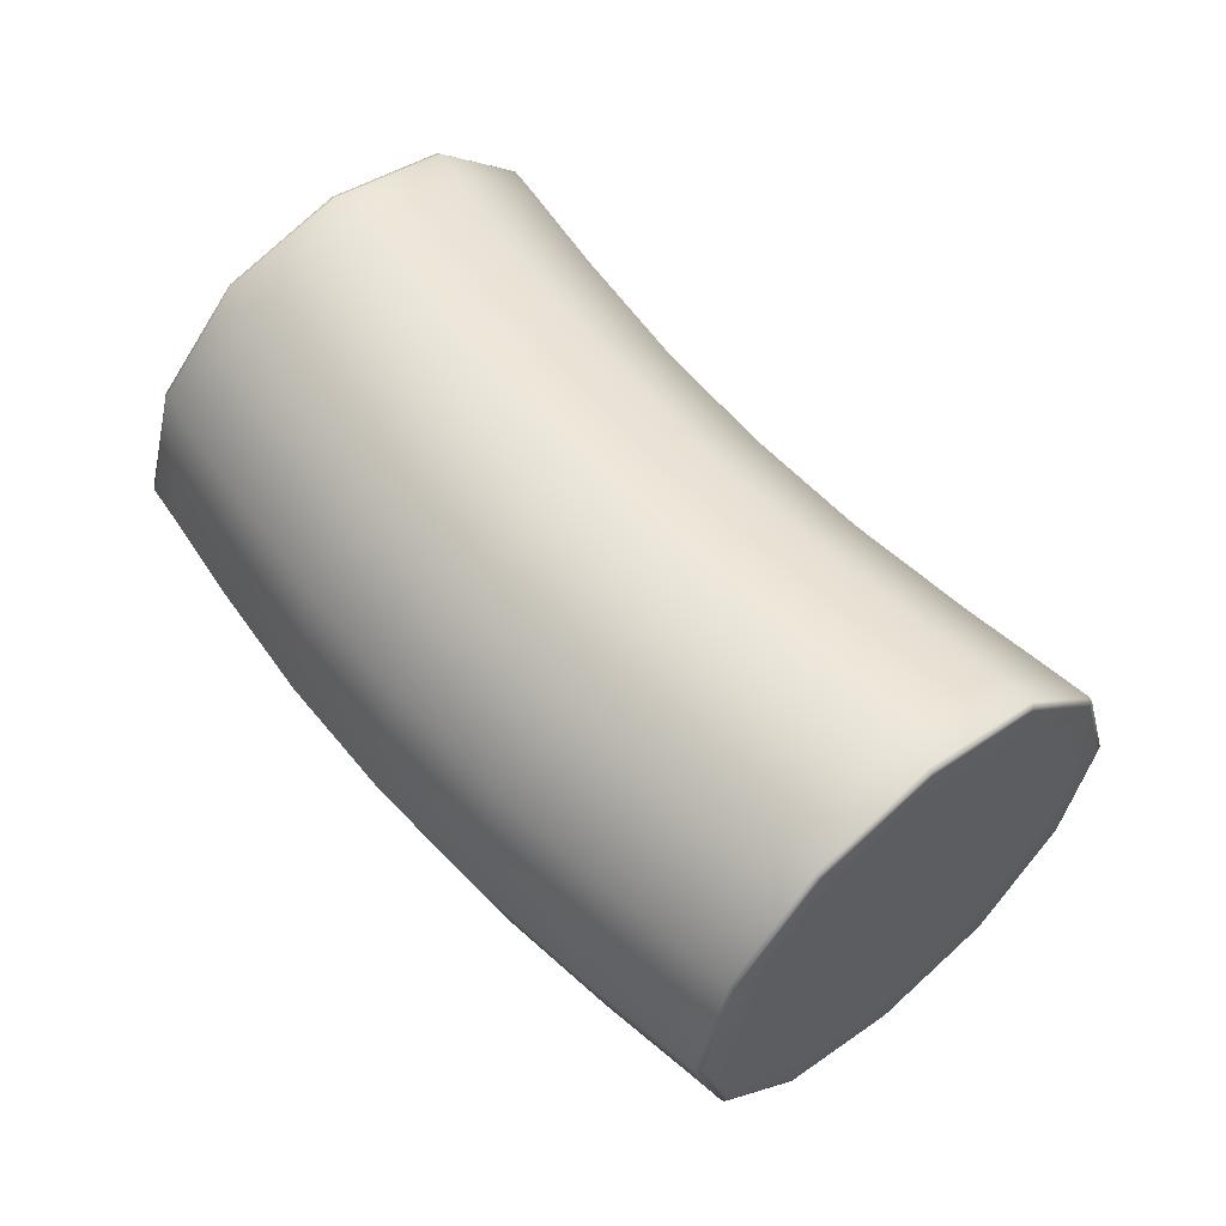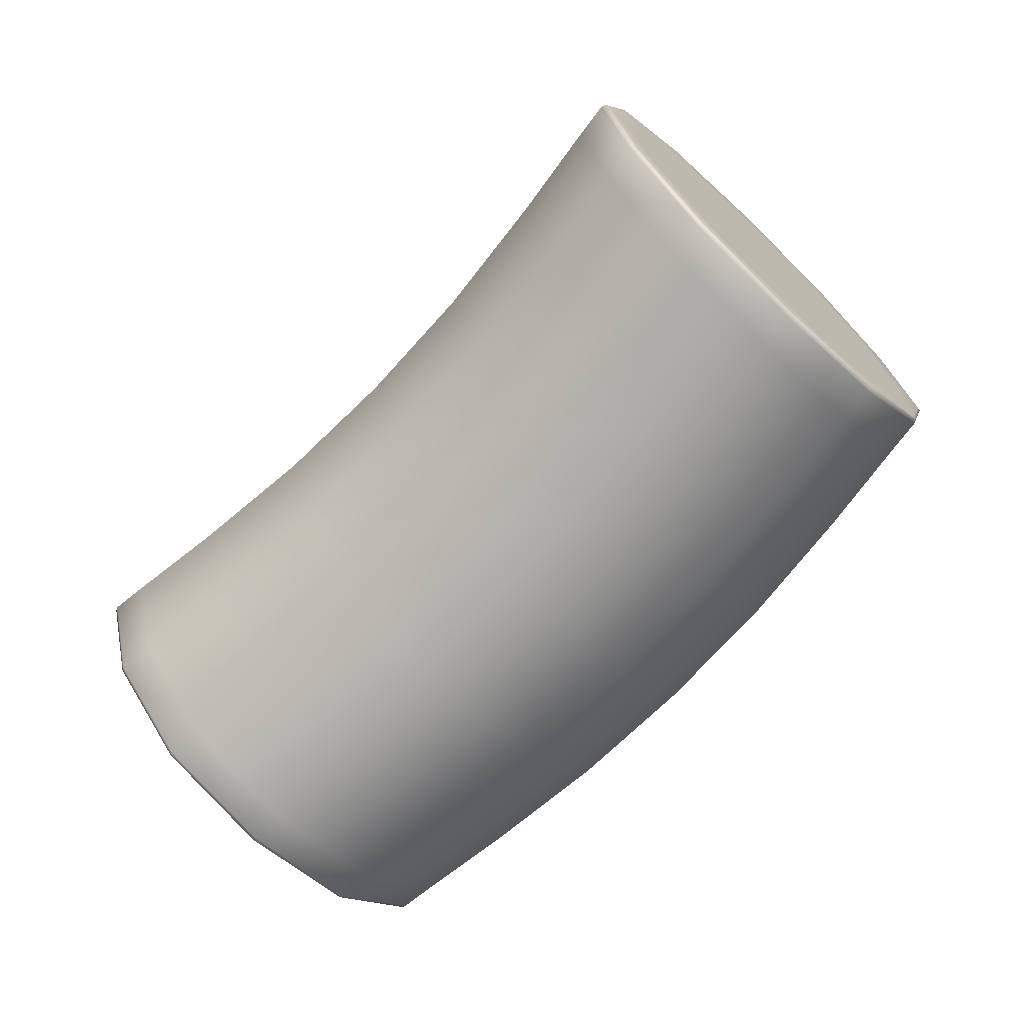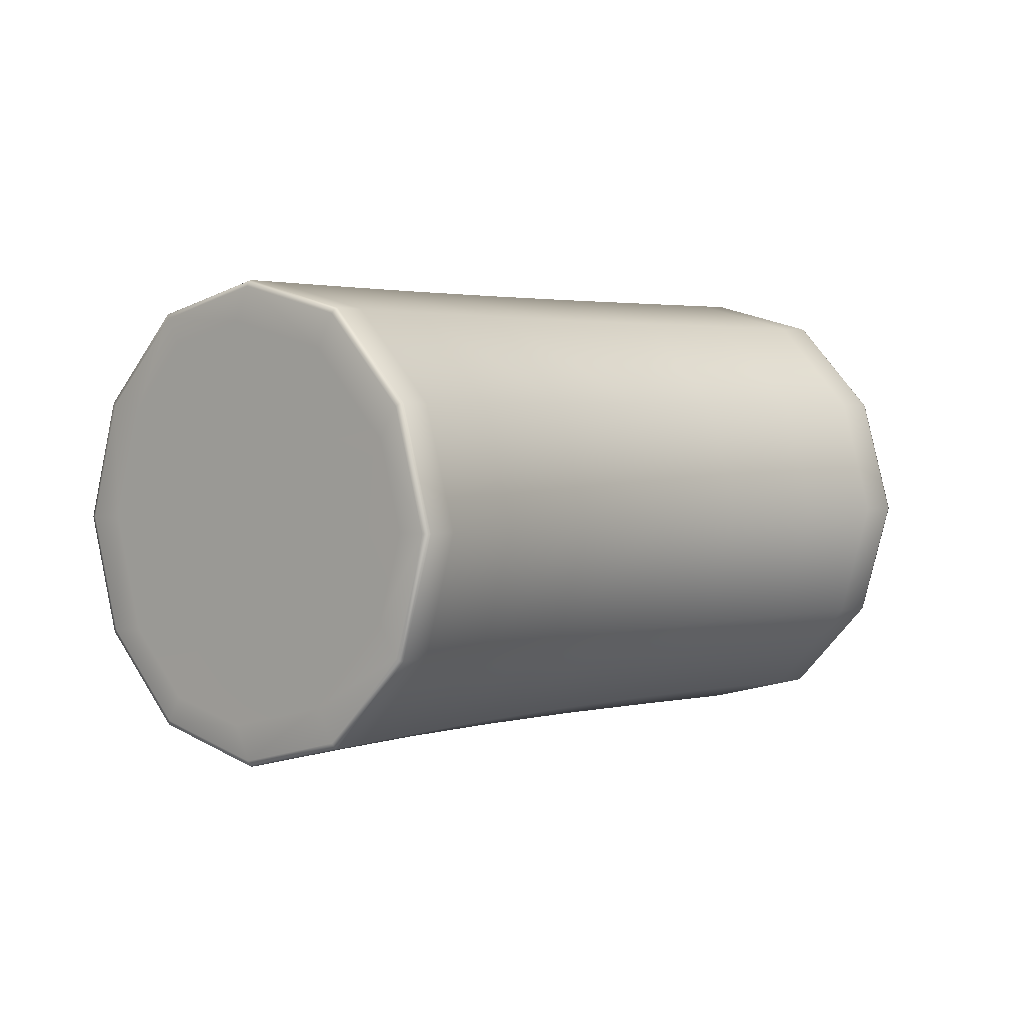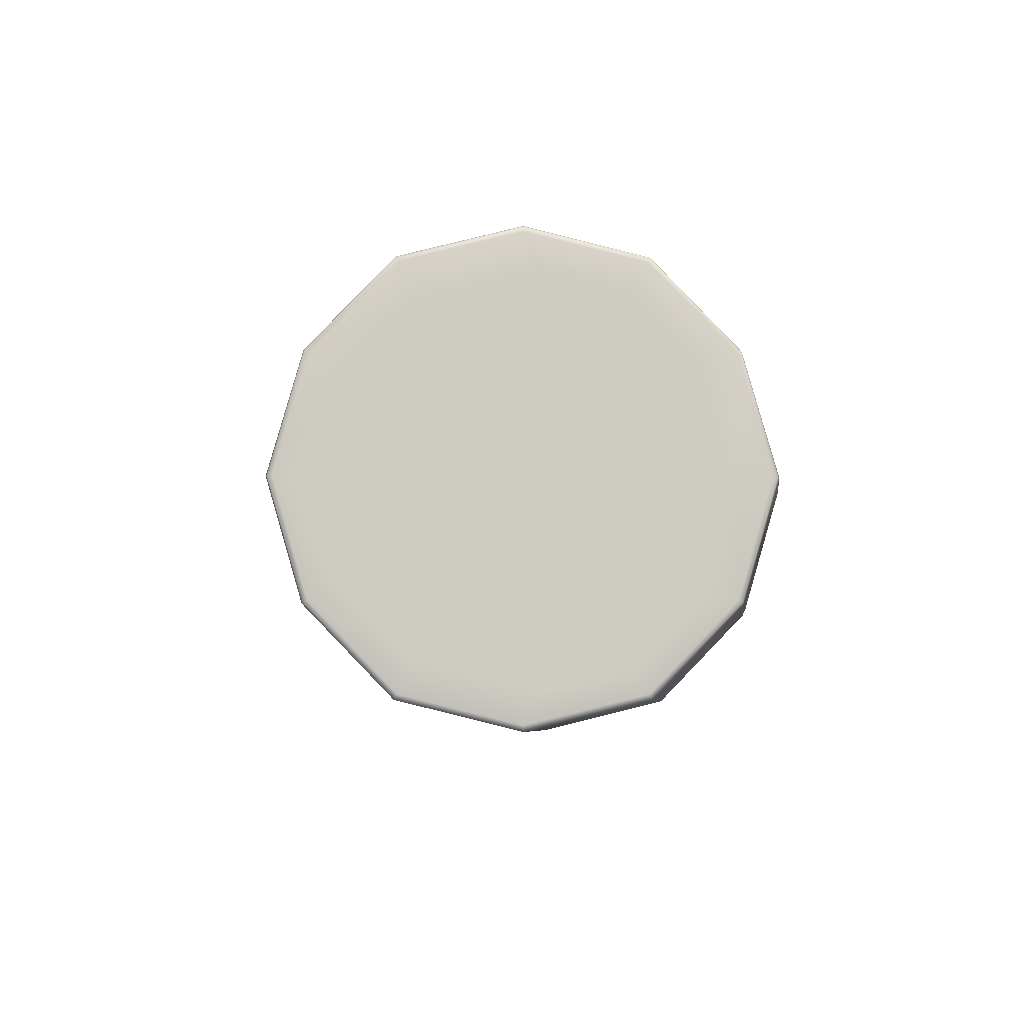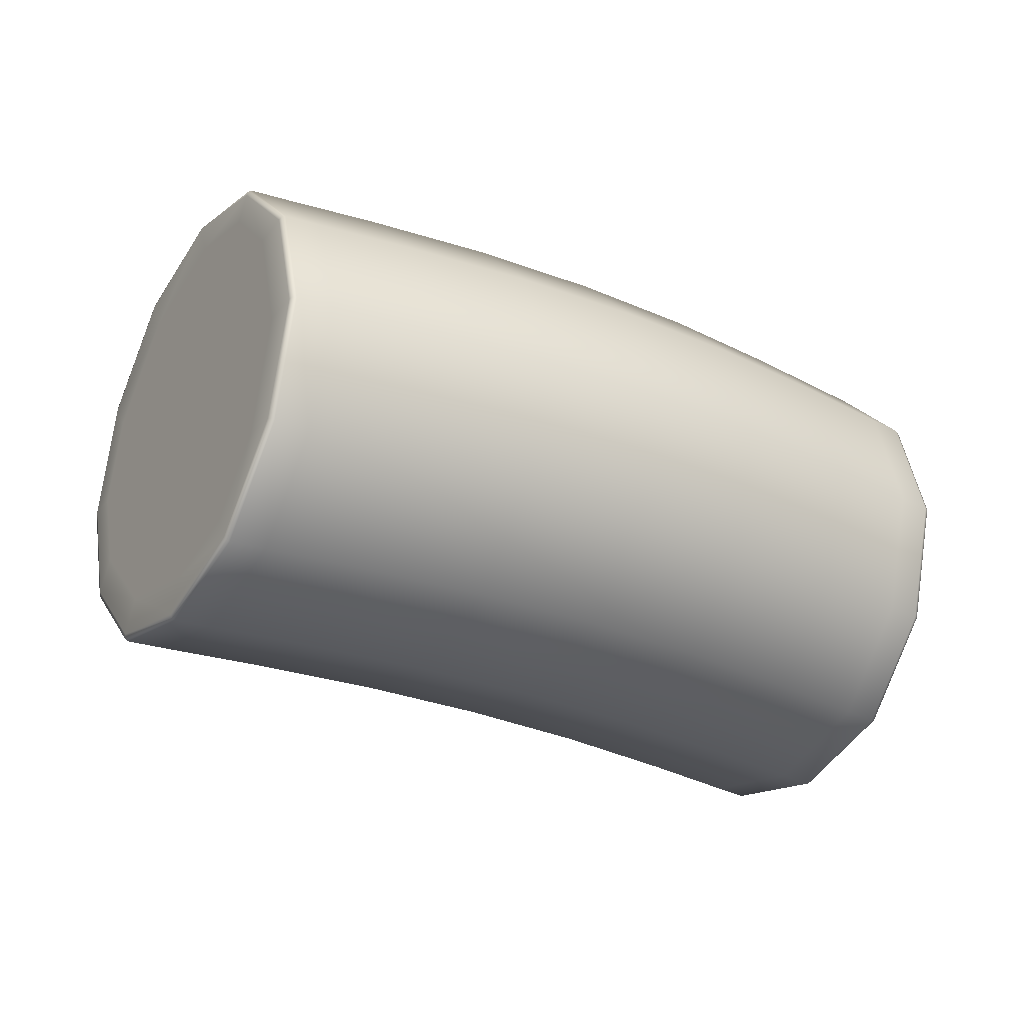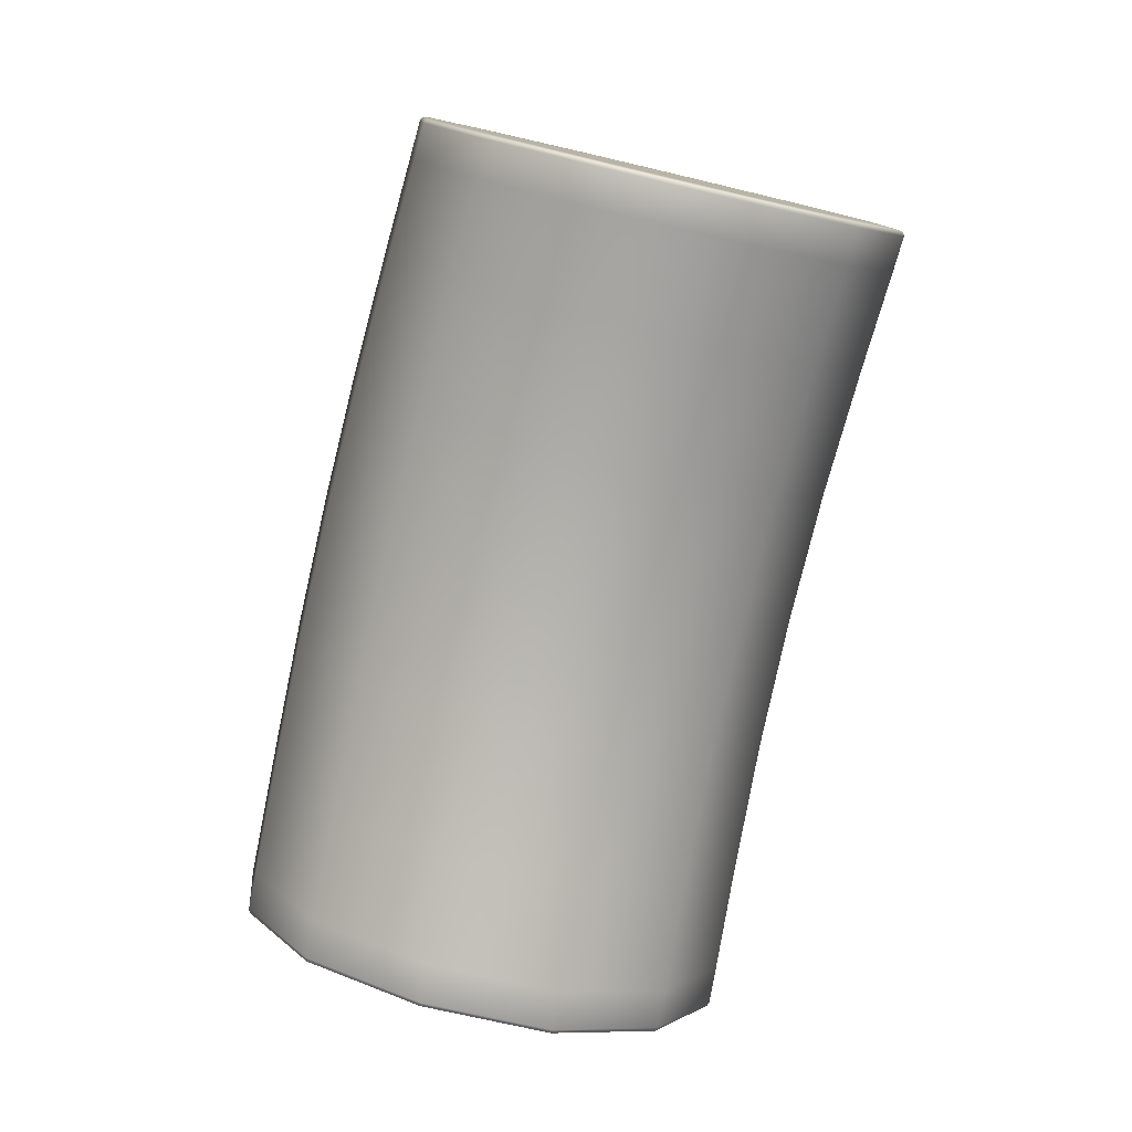
<metadata>
{"format":"obj","ext":"obj","renderer":"f3d","projection":"perspective","resolution":1024,"background":"white","views":[{"elev":58.3,"azim":104.1,"up":"+Y"},{"elev":-71.7,"azim":-79.2,"up":"+Y"},{"elev":2.8,"azim":-174.2,"up":"+Y"},{"elev":-5.2,"azim":-37.0,"up":"+Y"},{"elev":-30.4,"azim":23.2,"up":"+Y"},{"elev":-23.6,"azim":-112.7,"up":"+Z"}]}
</metadata>
<code>
o 18851_Ring_Toss_Game_V1.001
v 5.588 0.8248 3.872
v 5.155 0.8213 4.437
v 5.314 0.1555 4.545
v 5.746 0.1591 3.981
v 5.979 0.8283 3.279
v 6.138 0.1626 3.388
v 5.586 1.327 3.002
v 5.195 1.324 3.596
v 4.762 1.32 4.16
v 4.646 1.49 3.206
v 4.214 1.487 3.771
v 5.038 1.494 2.613
v 4.491 1.327 2.222
v 4.099 1.324 2.816
v 3.667 1.32 3.38
v 3.709 0.8242 2.535
v 3.277 0.8206 3.099
v 4.101 0.8277 1.942
v 3.946 0.1619 1.827
v 3.555 0.1583 2.421
v 3.122 0.1549 2.985
v 3.713 -0.5073 2.53
v 3.281 -0.5109 3.094
v 4.105 -0.5038 1.936
v 4.498 -1.003 2.213
v 4.106 -1.007 2.807
v 3.674 -1.01 3.371
v 4.655 -1.173 3.196
v 4.222 -1.176 3.76
v 5.046 -1.169 2.603
v 5.594 -1.003 2.993
v 5.202 -1.006 3.587
v 4.769 -1.01 4.151
v 5.592 -0.5067 3.867
v 5.159 -0.5103 4.431
v 5.983 -0.5032 3.274
v 6.668 0.8182 1.957
v 6.682 0.8312 1.975
v 6.84 0.1699 2.083
v 6.822 0.1699 2.063
v 6.501 0.805 1.838
v 6.652 0.1698 1.942
v 6.22 1.165 1.64
v 6.285 1.304 1.687
v 6.292 1.327 1.7
v 6.672 -0.4785 1.951
v 6.686 -0.4916 1.97
v 6.299 -0.9878 1.692
v 6.292 -0.9648 1.678
v 6.505 -0.4654 1.833
v 6.226 -0.8252 1.632
v 5.759 -1.127 1.298
v 5.755 -1.153 1.303
v 5.21 -0.9881 0.9166
v 5.225 -0.9652 0.9188
v 5.833 -0.9432 1.351
v 5.309 -0.7845 0.98
v 4.842 -0.4791 0.6493
v 4.82 -0.4922 0.6417
v 4.662 0.1692 0.5335
v 4.688 0.1691 0.5433
v 4.934 -0.3083 0.7159
v 4.819 0.1692 0.6367
v 4.838 0.8175 0.6544
v 4.816 0.8306 0.6469
v 5.203 1.327 0.9257
v 5.218 1.304 0.9276
v 4.932 0.6468 0.7196
v 5.304 1.123 0.9874
v 5.751 1.466 1.308
v 5.747 1.492 1.314
v 5.826 1.282 1.36
v 4.131 0.7965 5.52
v 4.154 0.8096 5.527
v 3.763 1.305 5.253
v 3.749 1.283 5.25
v 3.965 0.7832 5.401
v 3.684 1.143 5.203
v 4.116 0.1481 5.505
v 4.286 0.1482 5.626
v 4.311 0.1482 5.636
v 3.215 1.444 4.871
v 3.219 1.471 4.866
v 2.675 1.305 4.478
v 2.682 1.282 4.491
v 3.289 1.261 4.923
v 2.767 1.102 4.551
v 2.302 0.7958 4.218
v 2.287 0.8089 4.199
v 2.134 0.1475 4.086
v 2.151 0.1474 4.107
v 2.395 0.6251 4.283
v 2.283 0.1475 4.2
v 2.306 -0.5008 4.213
v 2.291 -0.5139 4.194
v 2.682 -1.01 4.469
v 2.689 -0.9869 4.482
v 2.398 -0.33 4.279
v 2.773 -0.8063 4.543
v 3.223 -1.149 4.861
v 3.227 -1.175 4.856
v 3.771 -1.009 5.244
v 3.756 -0.9865 5.242
v 3.296 -0.9649 4.915
v 3.69 -0.8469 5.195
v 4.135 -0.5002 5.515
v 4.158 -0.5132 5.522
v 3.969 -0.4871 5.396
v 6.054 -0.4613 1.512
v 5.534 -0.3037 1.143
v 5.755 0.1696 1.303
v 6.2 0.1696 1.62
v 5.162 0.1694 0.8805
v 5.531 0.6426 1.146
v 6.05 0.8005 1.517
v 3.513 0.7788 5.08
v 2.995 0.6209 4.71
v 3.219 0.1479 4.866
v 3.664 0.1479 5.183
v 2.625 0.1476 4.444
v 2.998 -0.3254 4.706
v 3.517 -0.483 5.075
v 4.172 0.814 5.515
v 4.33 0.1483 5.624
v 4.307 0.815 5.368
v 4.466 0.1493 5.477
v 3.914 1.314 5.092
v 3.779 1.313 5.238
v 6.676 0.8355 1.996
v 6.284 1.335 1.72
v 6.582 0.8344 2.172
v 6.189 1.334 1.896
v 6.74 0.1688 2.281
v 6.835 0.1698 2.105
v 3.23 1.479 4.849
v 3.366 1.48 4.702
v 2.818 1.314 4.312
v 2.683 1.313 4.459
v 5.735 1.501 1.33
v 5.188 1.334 0.9398
v 5.641 1.5 1.507
v 5.093 1.333 1.116
v 2.293 0.8134 4.178
v 2.428 0.8143 4.031
v 2.274 0.1486 3.917
v 2.139 0.1475 4.064
v 4.798 0.8348 0.6592
v 4.643 0.169 0.5451
v 4.703 0.8338 0.8352
v 4.549 0.168 0.7211
v 2.297 -0.5181 4.173
v 2.433 -0.5172 4.026
v 2.826 -1.016 4.303
v 2.69 -1.017 4.449
v 4.802 -0.4967 0.654
v 5.195 -0.9959 0.9308
v 4.708 -0.4977 0.8301
v 5.101 -0.9969 1.107
v 3.239 -1.184 4.839
v 3.374 -1.183 4.692
v 3.921 -1.016 5.083
v 3.786 -1.017 5.229
v 5.743 -1.162 1.32
v 6.291 -0.9955 1.711
v 5.649 -1.163 1.496
v 6.196 -0.9965 1.887
v 4.176 -0.5175 5.51
v 4.311 -0.5165 5.363
v 6.681 -0.496 1.991
v 6.586 -0.4971 2.167
v 4.682 0.8177 4.972
v 4.84 0.152 5.081
v 4.289 1.317 4.695
v 6.33 0.8318 2.656
v 6.489 0.1661 2.765
v 5.937 1.331 2.379
v 3.74 1.483 4.306
v 3.193 1.317 3.915
v 5.389 1.497 1.99
v 4.842 1.331 1.599
v 2.803 0.8171 3.635
v 2.648 0.1513 3.521
v 4.452 0.8312 1.319
v 4.297 0.1654 1.205
v 2.807 -0.5145 3.63
v 3.2 -1.014 3.906
v 4.456 -0.5003 1.314
v 4.849 -0.9995 1.59
v 3.749 -1.18 4.296
v 4.296 -1.013 4.686
v 5.397 -1.166 1.98
v 5.945 -0.9991 2.37
v 4.686 -0.5138 4.967
v 6.334 -0.4997 2.651
f 1 3 4
f 1 6 5
f 5 8 1
f 2 8 9
f 10 9 8
f 10 7 12
f 12 14 10
f 11 14 15
f 16 15 14
f 16 13 18
f 18 20 16
f 17 20 21
f 23 20 22
f 24 20 19
f 22 25 26
f 22 27 23
f 29 26 28
f 30 26 25
f 28 31 32
f 28 33 29
f 35 32 34
f 36 32 31
f 34 6 4
f 34 3 35
f 38 40 37
f 37 42 41
f 41 44 37
f 38 44 45
f 47 49 46
f 50 49 51
f 46 42 40
f 47 40 39
f 53 55 52
f 52 57 56
f 56 49 52
f 53 49 48
f 59 61 58
f 62 61 63
f 58 57 55
f 59 55 54
f 65 67 64
f 64 69 68
f 68 61 64
f 65 61 60
f 71 44 70
f 72 44 43
f 70 69 67
f 71 67 66
f 74 76 73
f 77 76 78
f 73 79 80
f 74 80 81
f 83 85 82
f 82 87 86
f 86 76 82
f 83 76 75
f 89 91 88
f 92 91 93
f 88 87 85
f 89 85 84
f 95 97 94
f 94 99 98
f 98 91 94
f 95 91 90
f 101 103 100
f 104 103 105
f 100 99 97
f 101 97 96
f 107 80 106
f 106 79 108
f 108 103 106
f 107 103 102
f 109 51 56
f 110 56 57
f 109 111 112
f 50 112 42
f 113 63 68
f 114 68 69
f 113 111 110
f 62 110 57
f 115 43 41
f 112 41 42
f 115 111 114
f 72 114 69
f 116 78 86
f 117 86 87
f 116 118 119
f 77 119 79
f 120 93 98
f 121 98 99
f 120 118 117
f 92 117 87
f 122 105 108
f 119 108 79
f 122 118 121
f 104 121 99
f 123 81 124
f 125 124 126
f 123 127 128
f 123 75 74
f 129 45 130
f 129 132 131
f 131 134 129
f 129 39 38
f 135 75 128
f 136 128 127
f 135 137 138
f 135 84 83
f 139 66 140
f 139 142 141
f 141 130 139
f 139 45 71
f 143 84 138
f 144 138 137
f 143 145 146
f 143 90 89
f 147 60 148
f 147 150 149
f 149 140 147
f 147 66 65
f 151 90 146
f 151 145 152
f 152 154 151
f 151 96 95
f 155 54 156
f 157 156 158
f 155 150 148
f 155 60 59
f 159 96 154
f 159 153 160
f 160 162 159
f 159 102 101
f 163 48 164
f 165 164 166
f 163 158 156
f 163 54 53
f 167 102 162
f 167 161 168
f 168 124 167
f 167 81 107
f 169 39 134
f 170 134 133
f 169 166 164
f 169 48 47
f 171 126 172
f 2 172 3
f 171 9 173
f 125 173 127
f 174 133 131
f 176 131 132
f 174 7 5
f 175 5 6
f 177 127 173
f 11 173 9
f 177 15 178
f 136 178 137
f 179 132 141
f 180 141 142
f 179 13 12
f 176 12 7
f 181 137 178
f 17 178 15
f 181 21 182
f 144 182 145
f 183 142 149
f 184 149 150
f 183 19 18
f 180 18 13
f 185 153 152
f 182 152 145
f 185 21 23
f 186 23 27
f 187 158 188
f 24 188 25
f 187 19 184
f 157 184 150
f 189 161 160
f 186 160 153
f 189 27 29
f 190 29 33
f 191 166 192
f 30 192 31
f 191 25 188
f 165 188 158
f 193 126 168
f 190 168 161
f 193 33 35
f 172 35 3
f 194 133 175
f 36 175 6
f 194 31 192
f 170 192 166
f 1 2 3
f 1 4 6
f 5 7 8
f 2 1 8
f 10 11 9
f 10 8 7
f 12 13 14
f 11 10 14
f 16 17 15
f 16 14 13
f 18 19 20
f 17 16 20
f 23 21 20
f 24 22 20
f 22 24 25
f 22 26 27
f 29 27 26
f 30 28 26
f 28 30 31
f 28 32 33
f 35 33 32
f 36 34 32
f 34 36 6
f 34 4 3
f 38 39 40
f 37 40 42
f 41 43 44
f 38 37 44
f 47 48 49
f 50 46 49
f 46 50 42
f 47 46 40
f 53 54 55
f 52 55 57
f 56 51 49
f 53 52 49
f 59 60 61
f 62 58 61
f 58 62 57
f 59 58 55
f 65 66 67
f 64 67 69
f 68 63 61
f 65 64 61
f 71 45 44
f 72 70 44
f 70 72 69
f 71 70 67
f 74 75 76
f 77 73 76
f 73 77 79
f 74 73 80
f 83 84 85
f 82 85 87
f 86 78 76
f 83 82 76
f 89 90 91
f 92 88 91
f 88 92 87
f 89 88 85
f 95 96 97
f 94 97 99
f 98 93 91
f 95 94 91
f 101 102 103
f 104 100 103
f 100 104 99
f 101 100 97
f 107 81 80
f 106 80 79
f 108 105 103
f 107 106 103
f 109 50 51
f 110 109 56
f 109 110 111
f 50 109 112
f 113 62 63
f 114 113 68
f 113 114 111
f 62 113 110
f 115 72 43
f 112 115 41
f 115 112 111
f 72 115 114
f 116 77 78
f 117 116 86
f 116 117 118
f 77 116 119
f 120 92 93
f 121 120 98
f 120 121 118
f 92 120 117
f 122 104 105
f 119 122 108
f 122 119 118
f 104 122 121
f 123 74 81
f 125 123 124
f 123 125 127
f 123 128 75
f 129 38 45
f 129 130 132
f 131 133 134
f 129 134 39
f 135 83 75
f 136 135 128
f 135 136 137
f 135 138 84
f 139 71 66
f 139 140 142
f 141 132 130
f 139 130 45
f 143 89 84
f 144 143 138
f 143 144 145
f 143 146 90
f 147 65 60
f 147 148 150
f 149 142 140
f 147 140 66
f 151 95 90
f 151 146 145
f 152 153 154
f 151 154 96
f 155 59 54
f 157 155 156
f 155 157 150
f 155 148 60
f 159 101 96
f 159 154 153
f 160 161 162
f 159 162 102
f 163 53 48
f 165 163 164
f 163 165 158
f 163 156 54
f 167 107 102
f 167 162 161
f 168 126 124
f 167 124 81
f 169 47 39
f 170 169 134
f 169 170 166
f 169 164 48
f 171 125 126
f 2 171 172
f 171 2 9
f 125 171 173
f 174 175 133
f 176 174 131
f 174 176 7
f 175 174 5
f 177 136 127
f 11 177 173
f 177 11 15
f 136 177 178
f 179 176 132
f 180 179 141
f 179 180 13
f 176 179 12
f 181 144 137
f 17 181 178
f 181 17 21
f 144 181 182
f 183 180 142
f 184 183 149
f 183 184 19
f 180 183 18
f 185 186 153
f 182 185 152
f 185 182 21
f 186 185 23
f 187 157 158
f 24 187 188
f 187 24 19
f 157 187 184
f 189 190 161
f 186 189 160
f 189 186 27
f 190 189 29
f 191 165 166
f 30 191 192
f 191 30 25
f 165 191 188
f 193 172 126
f 190 193 168
f 193 190 33
f 172 193 35
f 194 170 133
f 36 194 175
f 194 36 31
f 170 194 192

</code>
